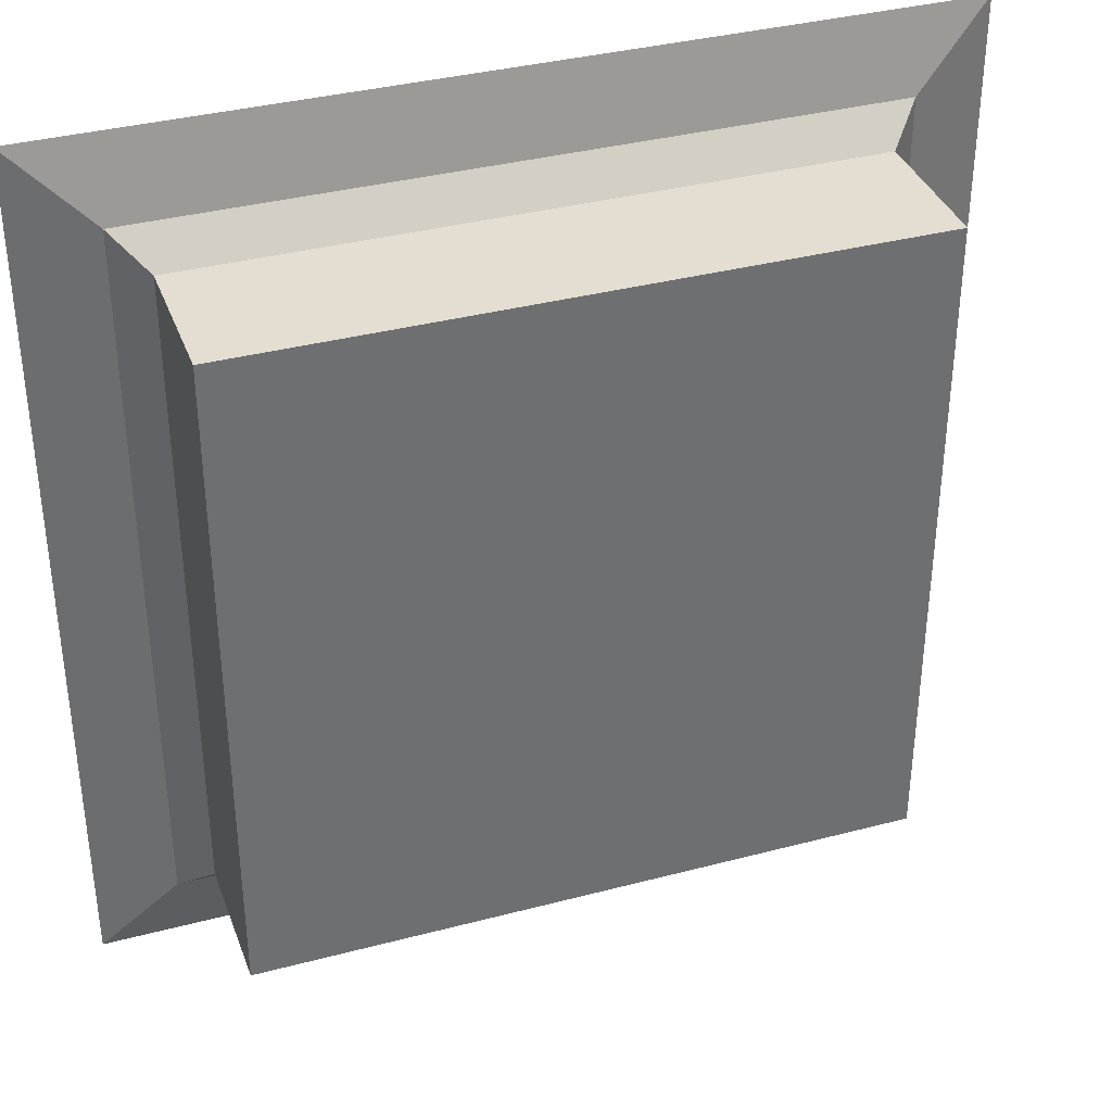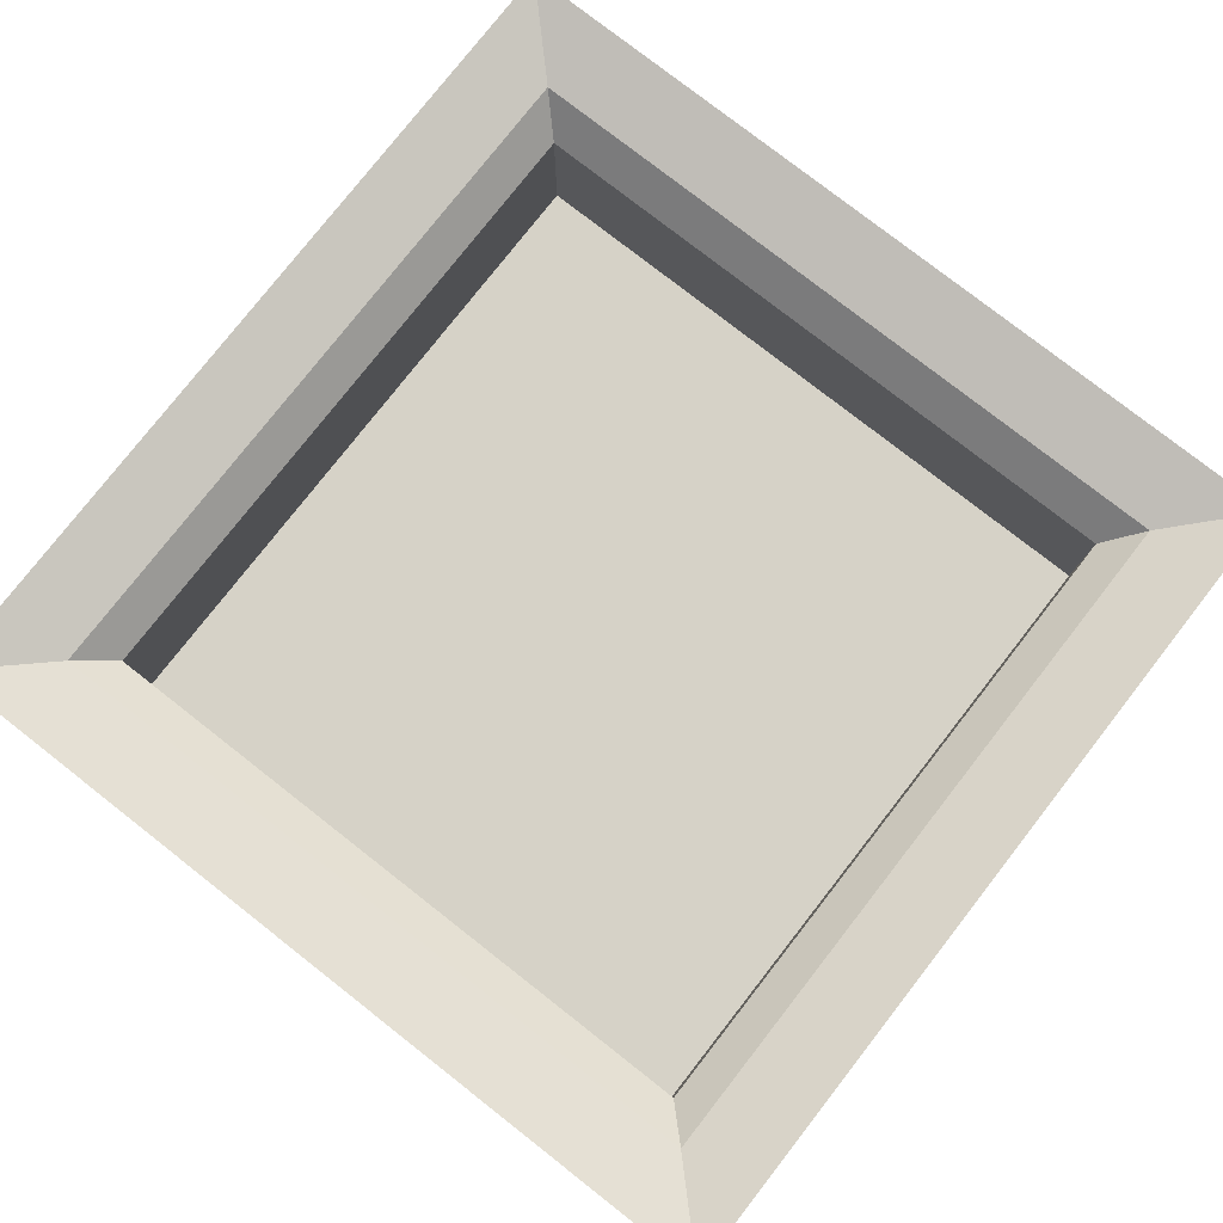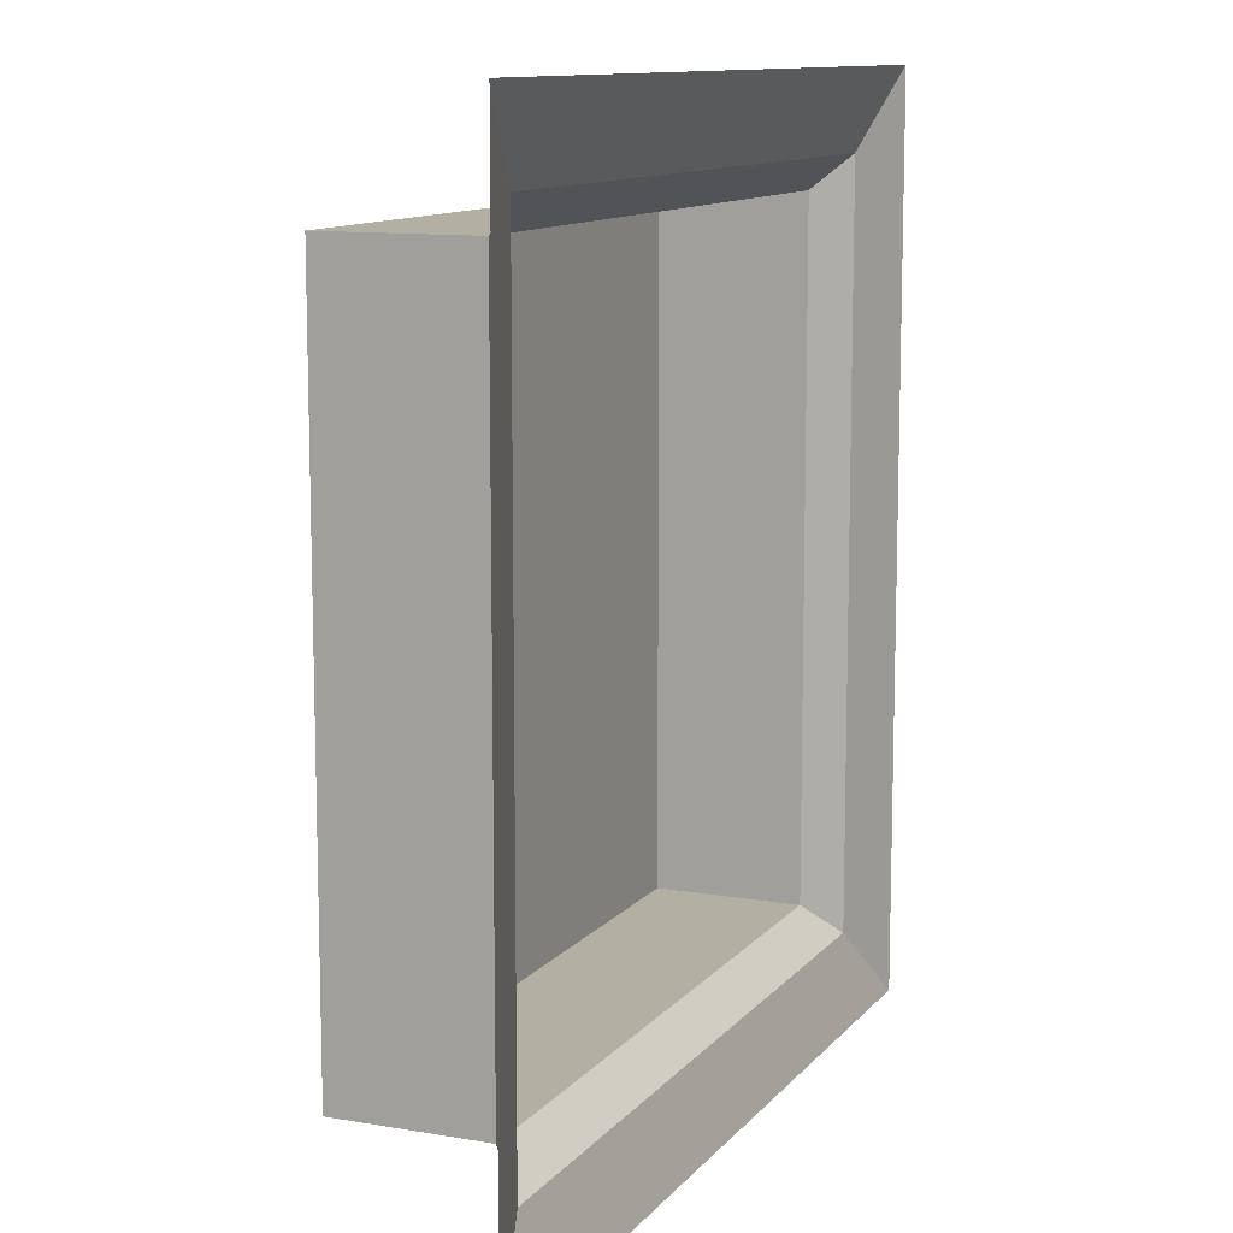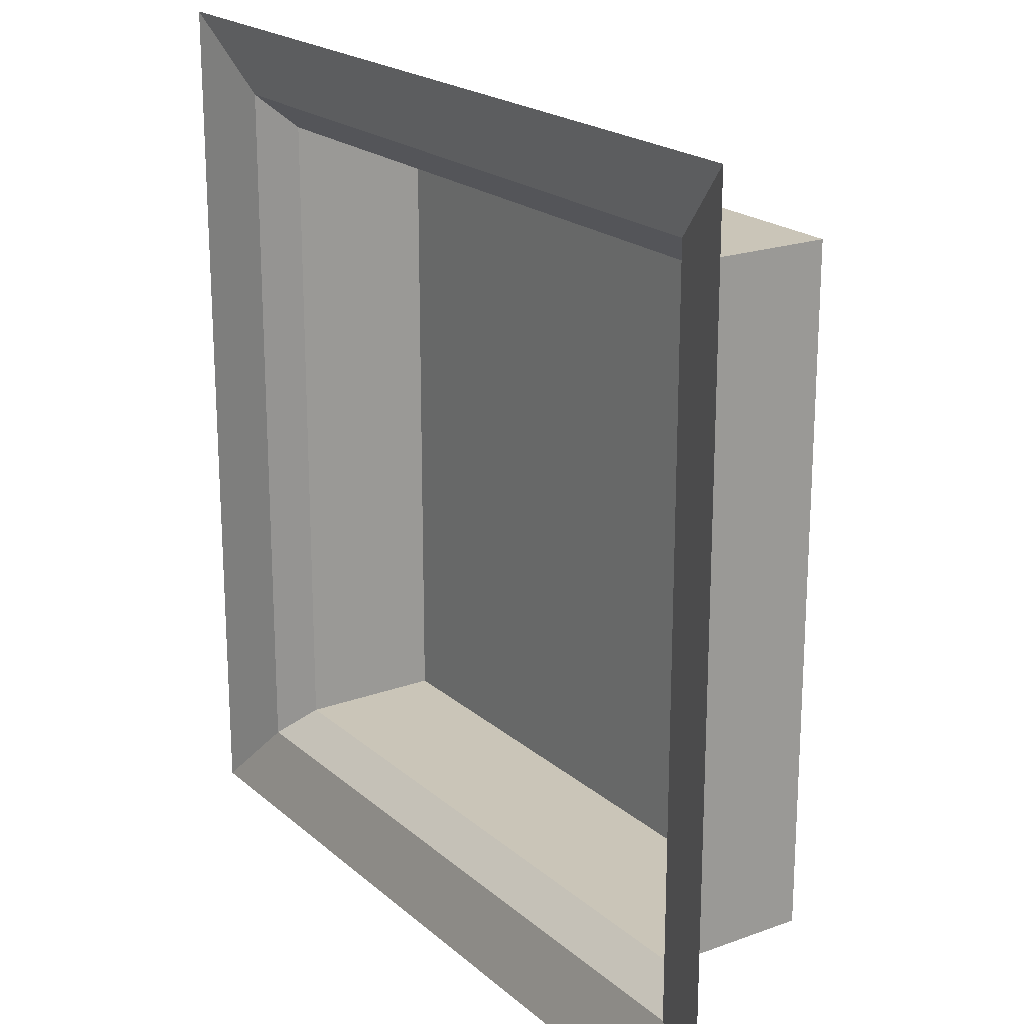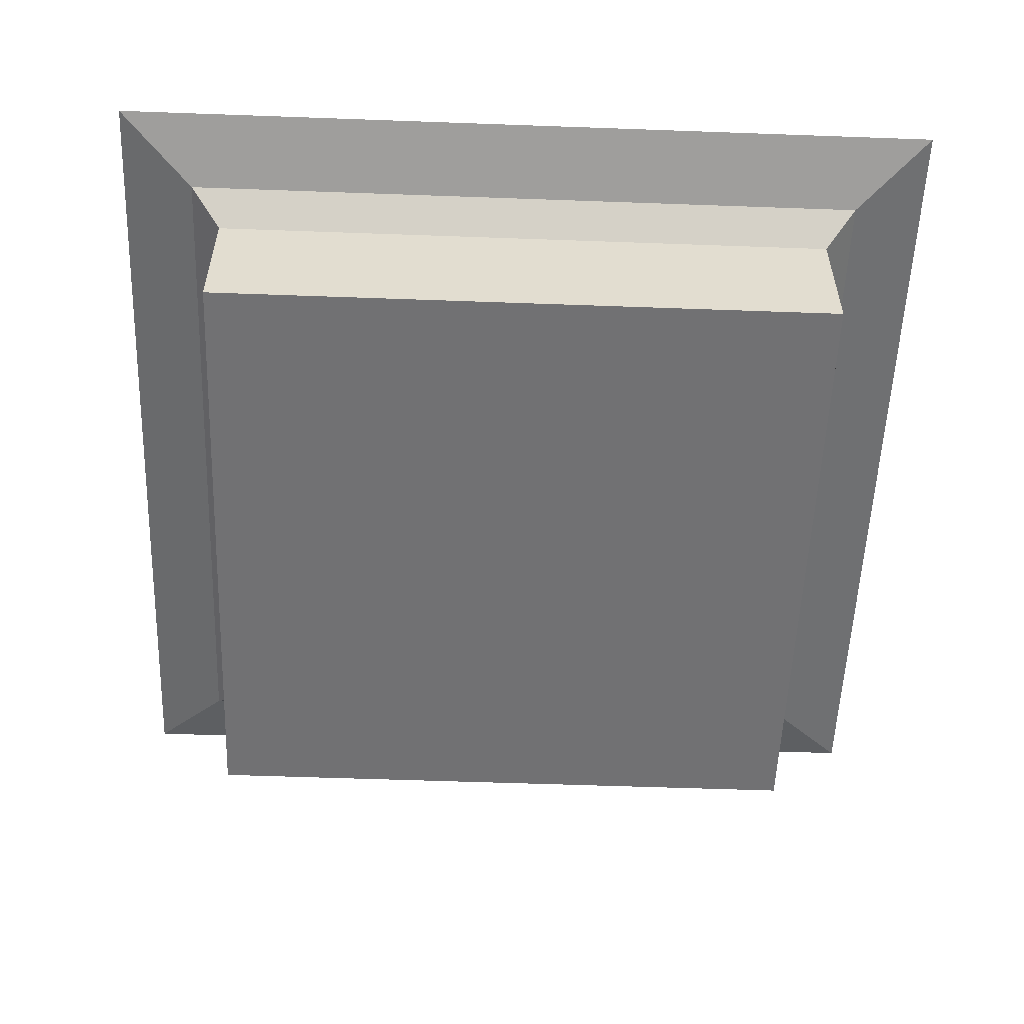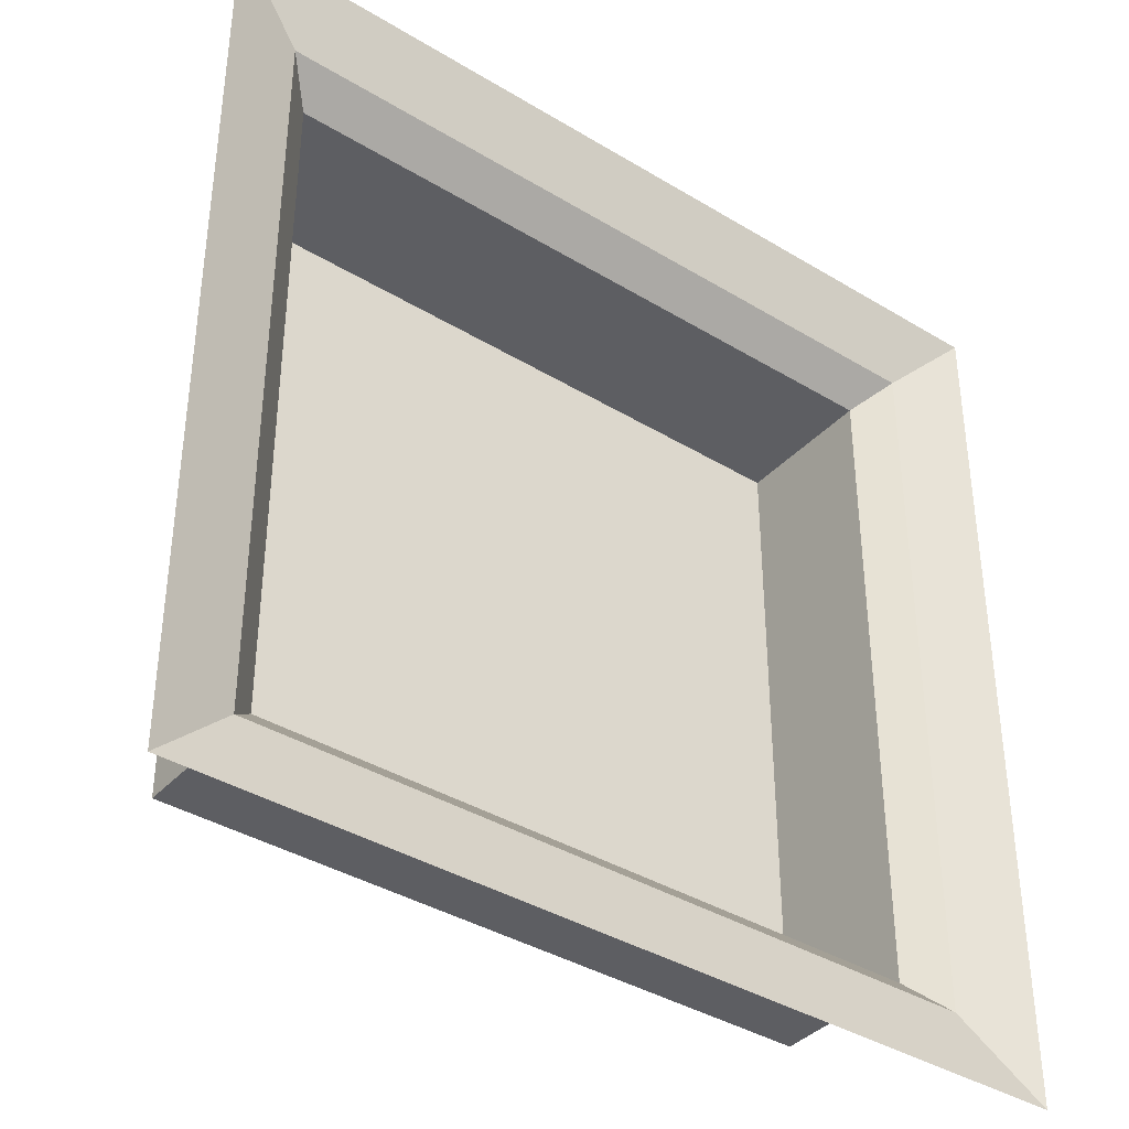
<metadata>
{"format":"obj","ext":"obj","renderer":"f3d","projection":"perspective","resolution":1024,"background":"white","views":[{"elev":36.3,"azim":-19.0,"up":"+Z"},{"elev":78.6,"azim":38.0,"up":"+Y"},{"elev":11.1,"azim":113.1,"up":"+Z"},{"elev":20.4,"azim":-123.6,"up":"+Z"},{"elev":-55.3,"azim":177.8,"up":"+Y"},{"elev":-38.4,"azim":142.5,"up":"+Z"}]}
</metadata>
<code>
v 20.46 -2.763 -20.46
v 20.46 6.139 -20.46
v 20.46 -2.763 20.46
v 20.46 6.139 20.46
v -20.46 -2.763 -20.46
v -20.46 6.139 -20.46
v -20.46 -2.763 20.46
v -20.46 6.139 20.46
v 22.45 8.125 -22.45
v 22.45 8.125 22.45
v -22.45 8.125 -22.45
v -22.45 8.125 22.45
v 27.21 9.457 -27.21
v 27.21 9.457 27.21
v -27.21 9.457 -27.21
v -27.21 9.457 27.21
f 3 2 1
f 7 4 3
f 5 8 7
f 1 6 5
f 1 7 3
f 2 11 6
f 8 10 4
f 6 12 8
f 4 9 2
f 11 16 12
f 10 13 9
f 9 15 11
f 12 14 10
f 3 4 2
f 7 8 4
f 5 6 8
f 1 2 6
f 1 5 7
f 2 9 11
f 8 12 10
f 6 11 12
f 4 10 9
f 11 15 16
f 10 14 13
f 9 13 15
f 12 16 14

</code>
